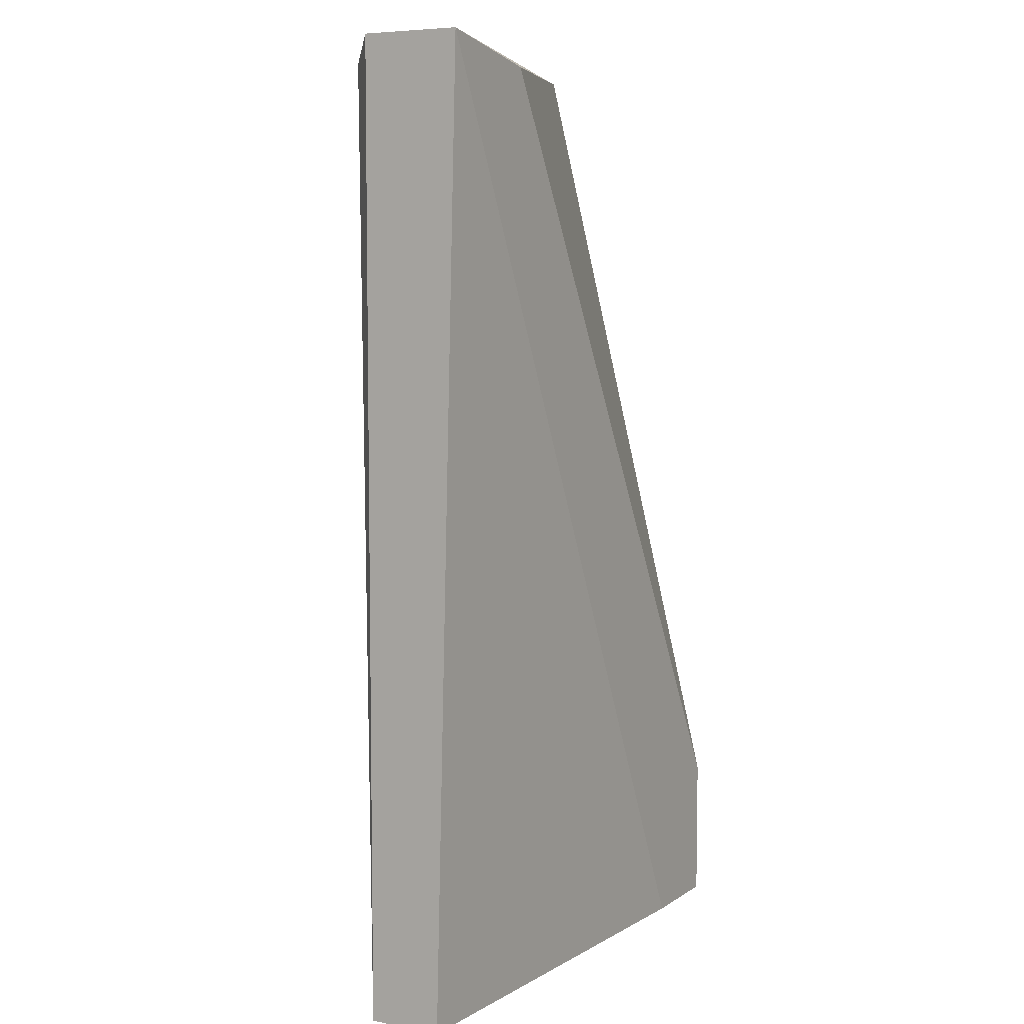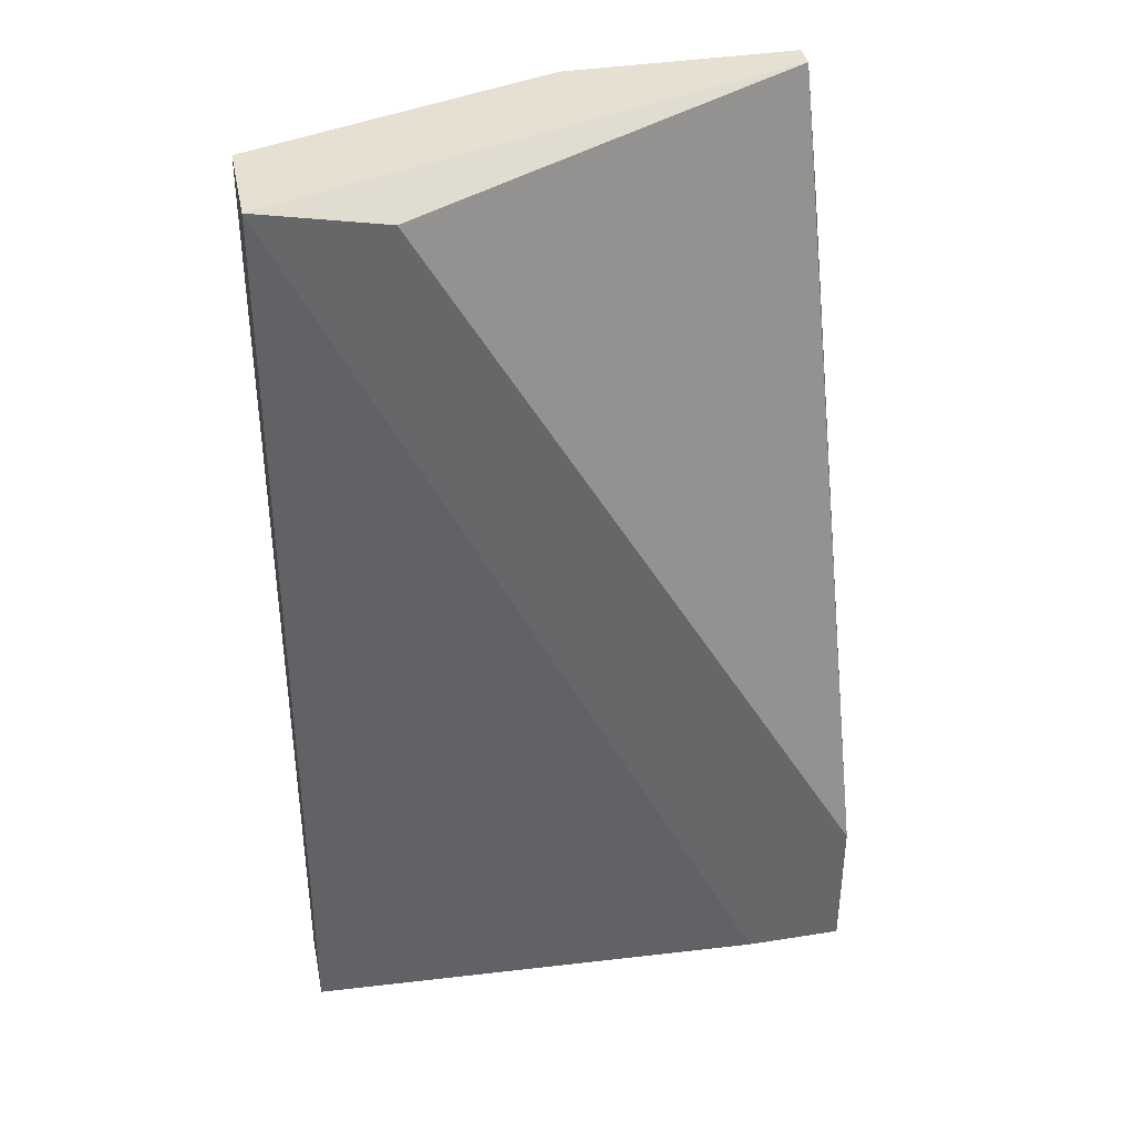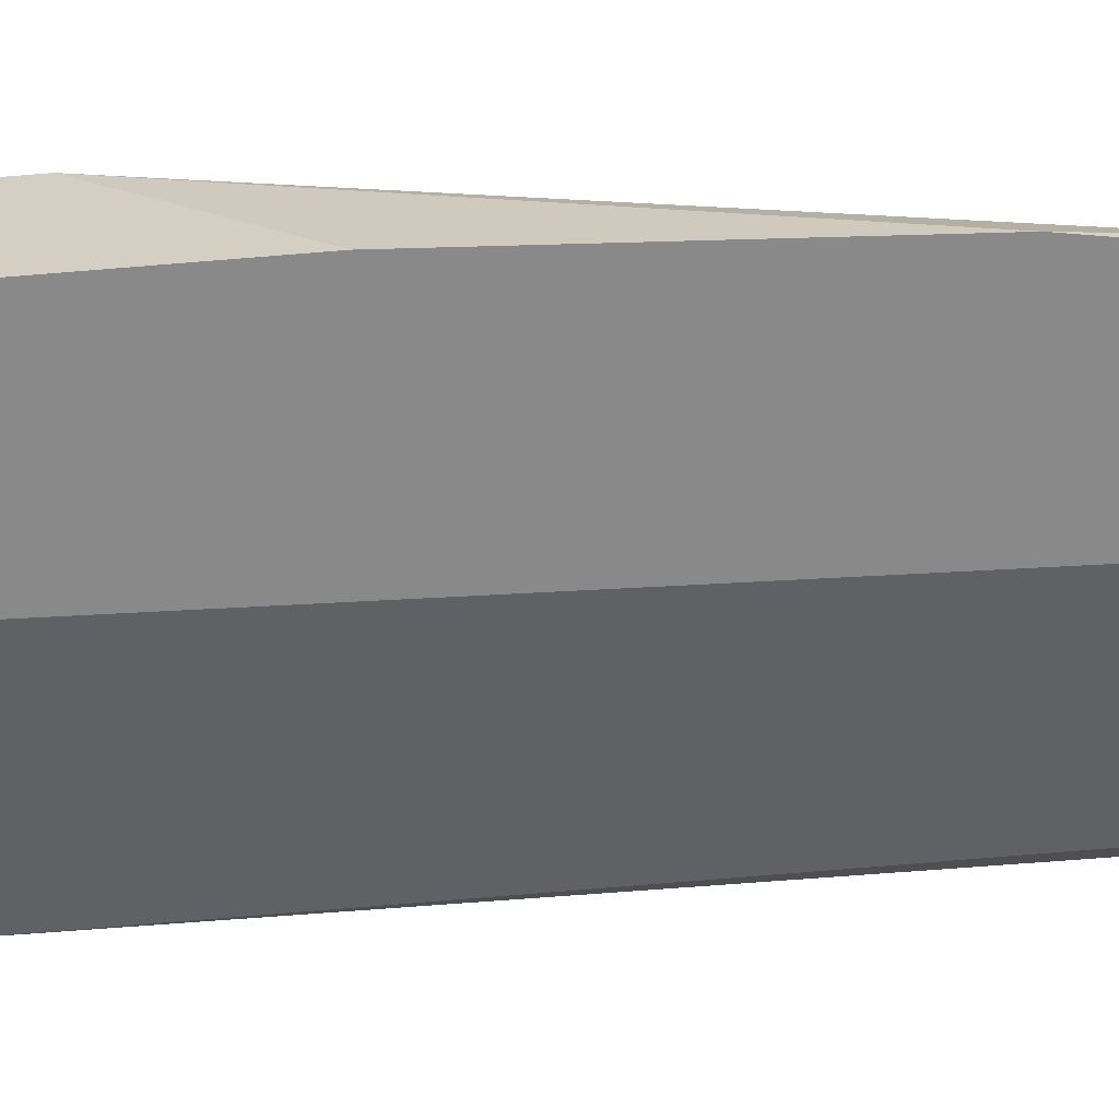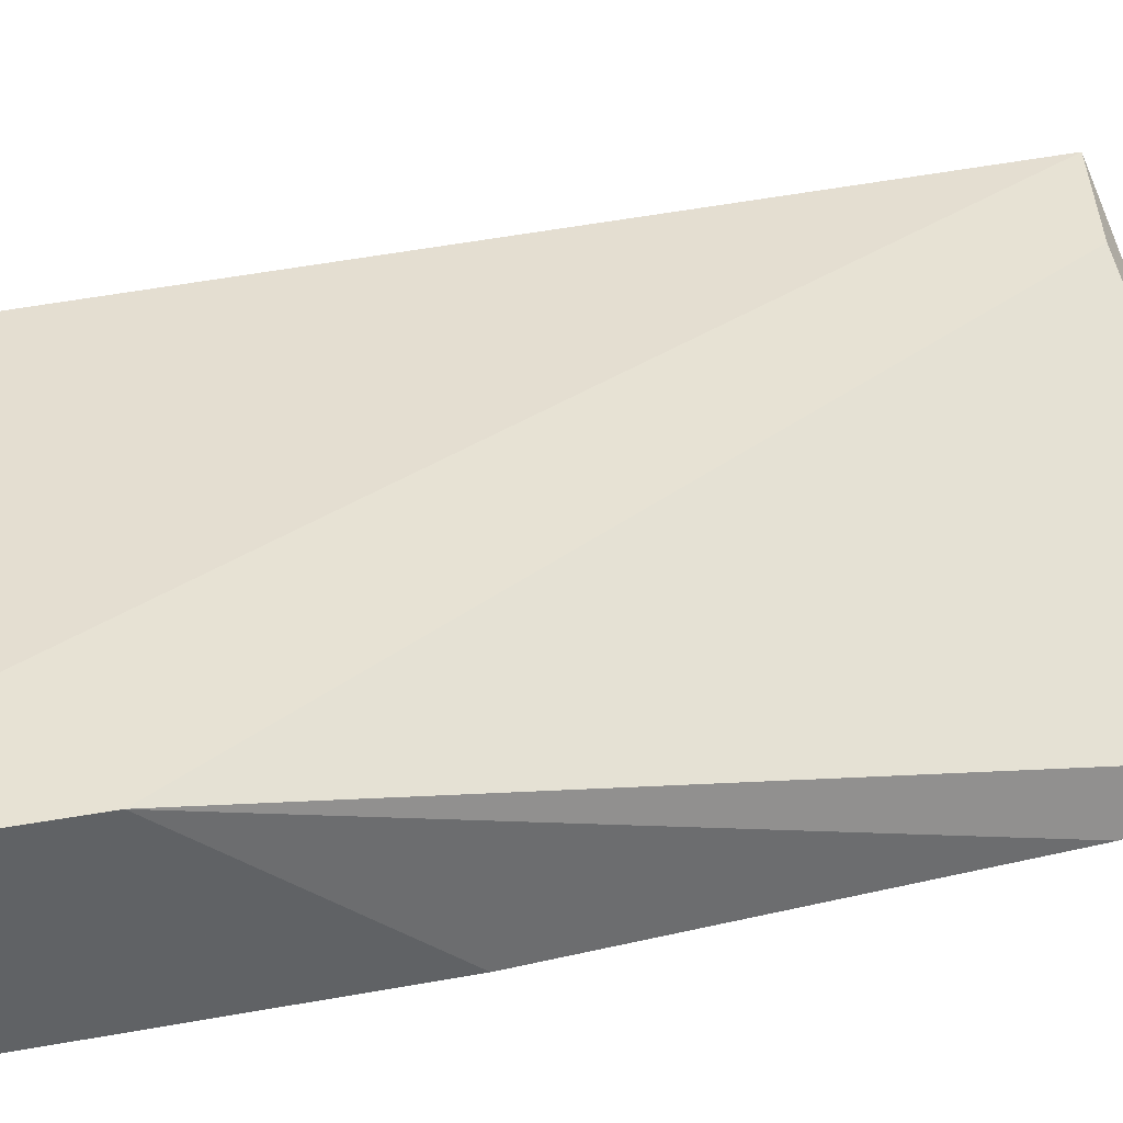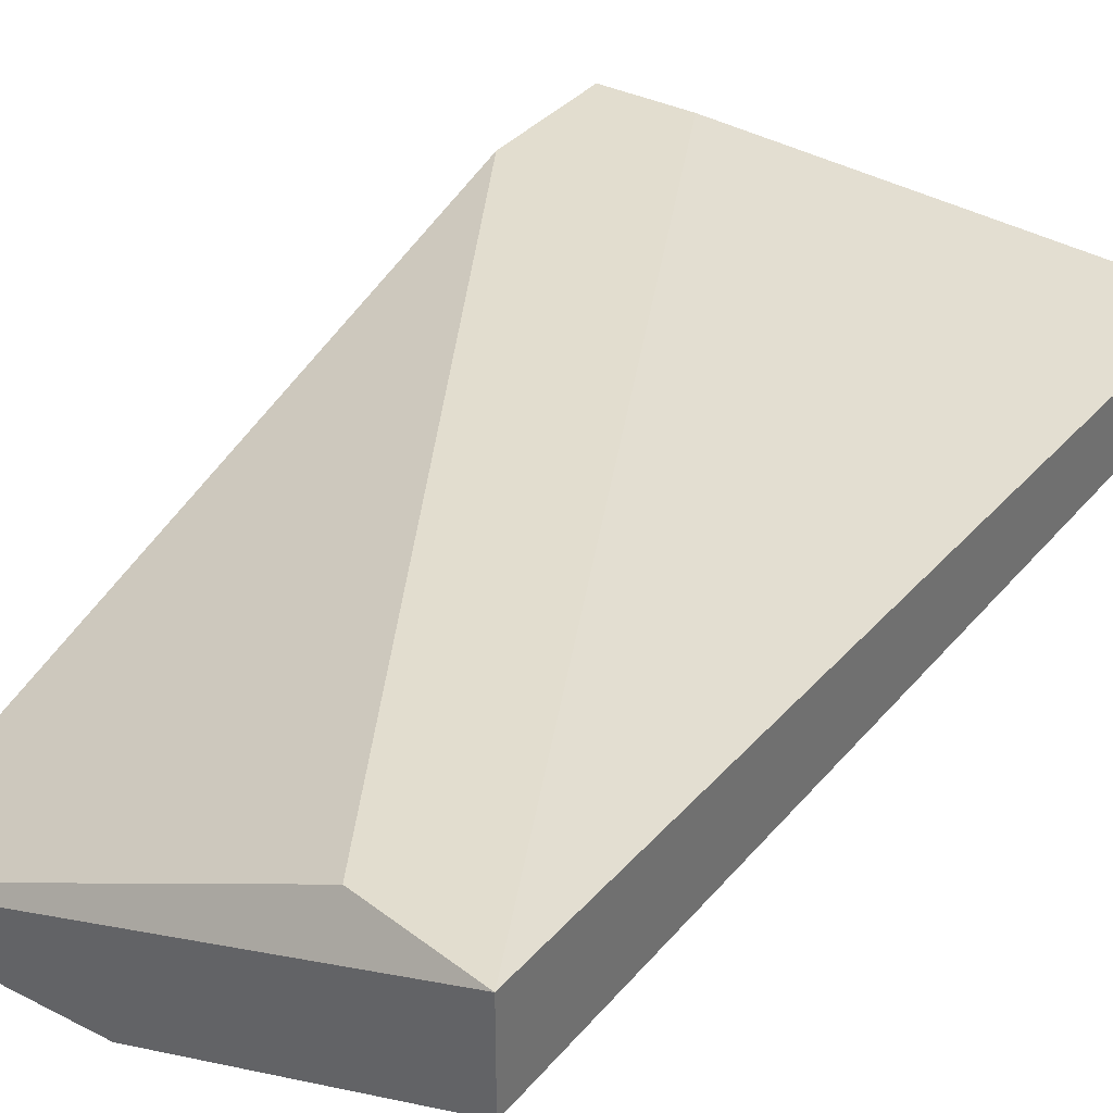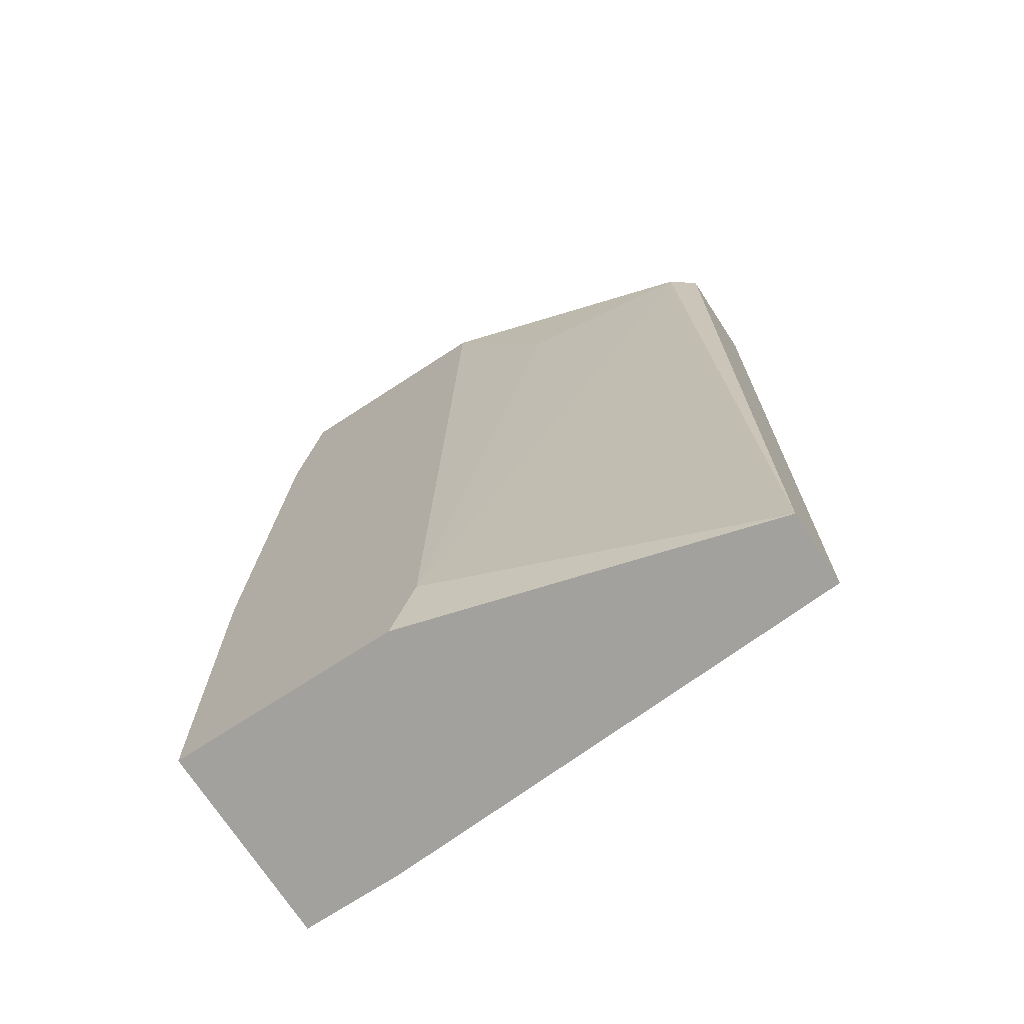
<metadata>
{"format":"obj","ext":"obj","renderer":"f3d","projection":"perspective","resolution":1024,"background":"white","views":[{"elev":6.5,"azim":119.1,"up":"+Z"},{"elev":38.5,"azim":168.7,"up":"+Z"},{"elev":-63.1,"azim":-85.2,"up":"+Y"},{"elev":40.0,"azim":-102.6,"up":"+Y"},{"elev":35.0,"azim":34.0,"up":"+Y"},{"elev":-72.0,"azim":33.1,"up":"+Z"}]}
</metadata>
<code>
v 0.02734 0.006785 -0.04476
v 0.04143 -0.002187 -0.002459
v 0.05169 0.001657 -0.04476
v 0.05169 0.001657 0.005235
v 0.05169 0.006785 0.005235
v 0.05169 0.005501 -0.04476
v 0.03503 -0.003471 -0.04092
v 0.05041 0.000375 0.003952
v 0.03374 -0.003471 -0.04476
v 0.02349 -0.003471 -0.002459
v 0.0222 -0.003471 -0.04476
v 0.0222 -0.003471 -0.02553
v 0.0222 0.006785 -0.04476
v 0.0222 0.006785 -0.03707
v 0.03631 -0.003471 0.005235
v 0.04528 0.006785 0.003952
v 0.02477 -0.003471 0.005235
v 0.02477 -0.002187 0.005235
f 7 8 2
f 5 4 3
f 4 5 18
f 13 3 9
f 5 3 6
f 3 13 6
f 4 18 15
f 12 9 15
f 5 13 16
f 18 5 16
f 12 13 11
f 9 12 11
f 13 9 11
f 13 12 14
f 16 13 14
f 18 16 14
f 3 4 8
f 4 15 8
f 12 15 10
f 14 12 10
f 18 14 10
f 9 3 7
f 15 9 7
f 3 8 7
f 13 5 1
f 5 6 1
f 6 13 1
f 15 18 17
f 10 15 17
f 18 10 17
f 8 15 2
f 15 7 2

</code>
